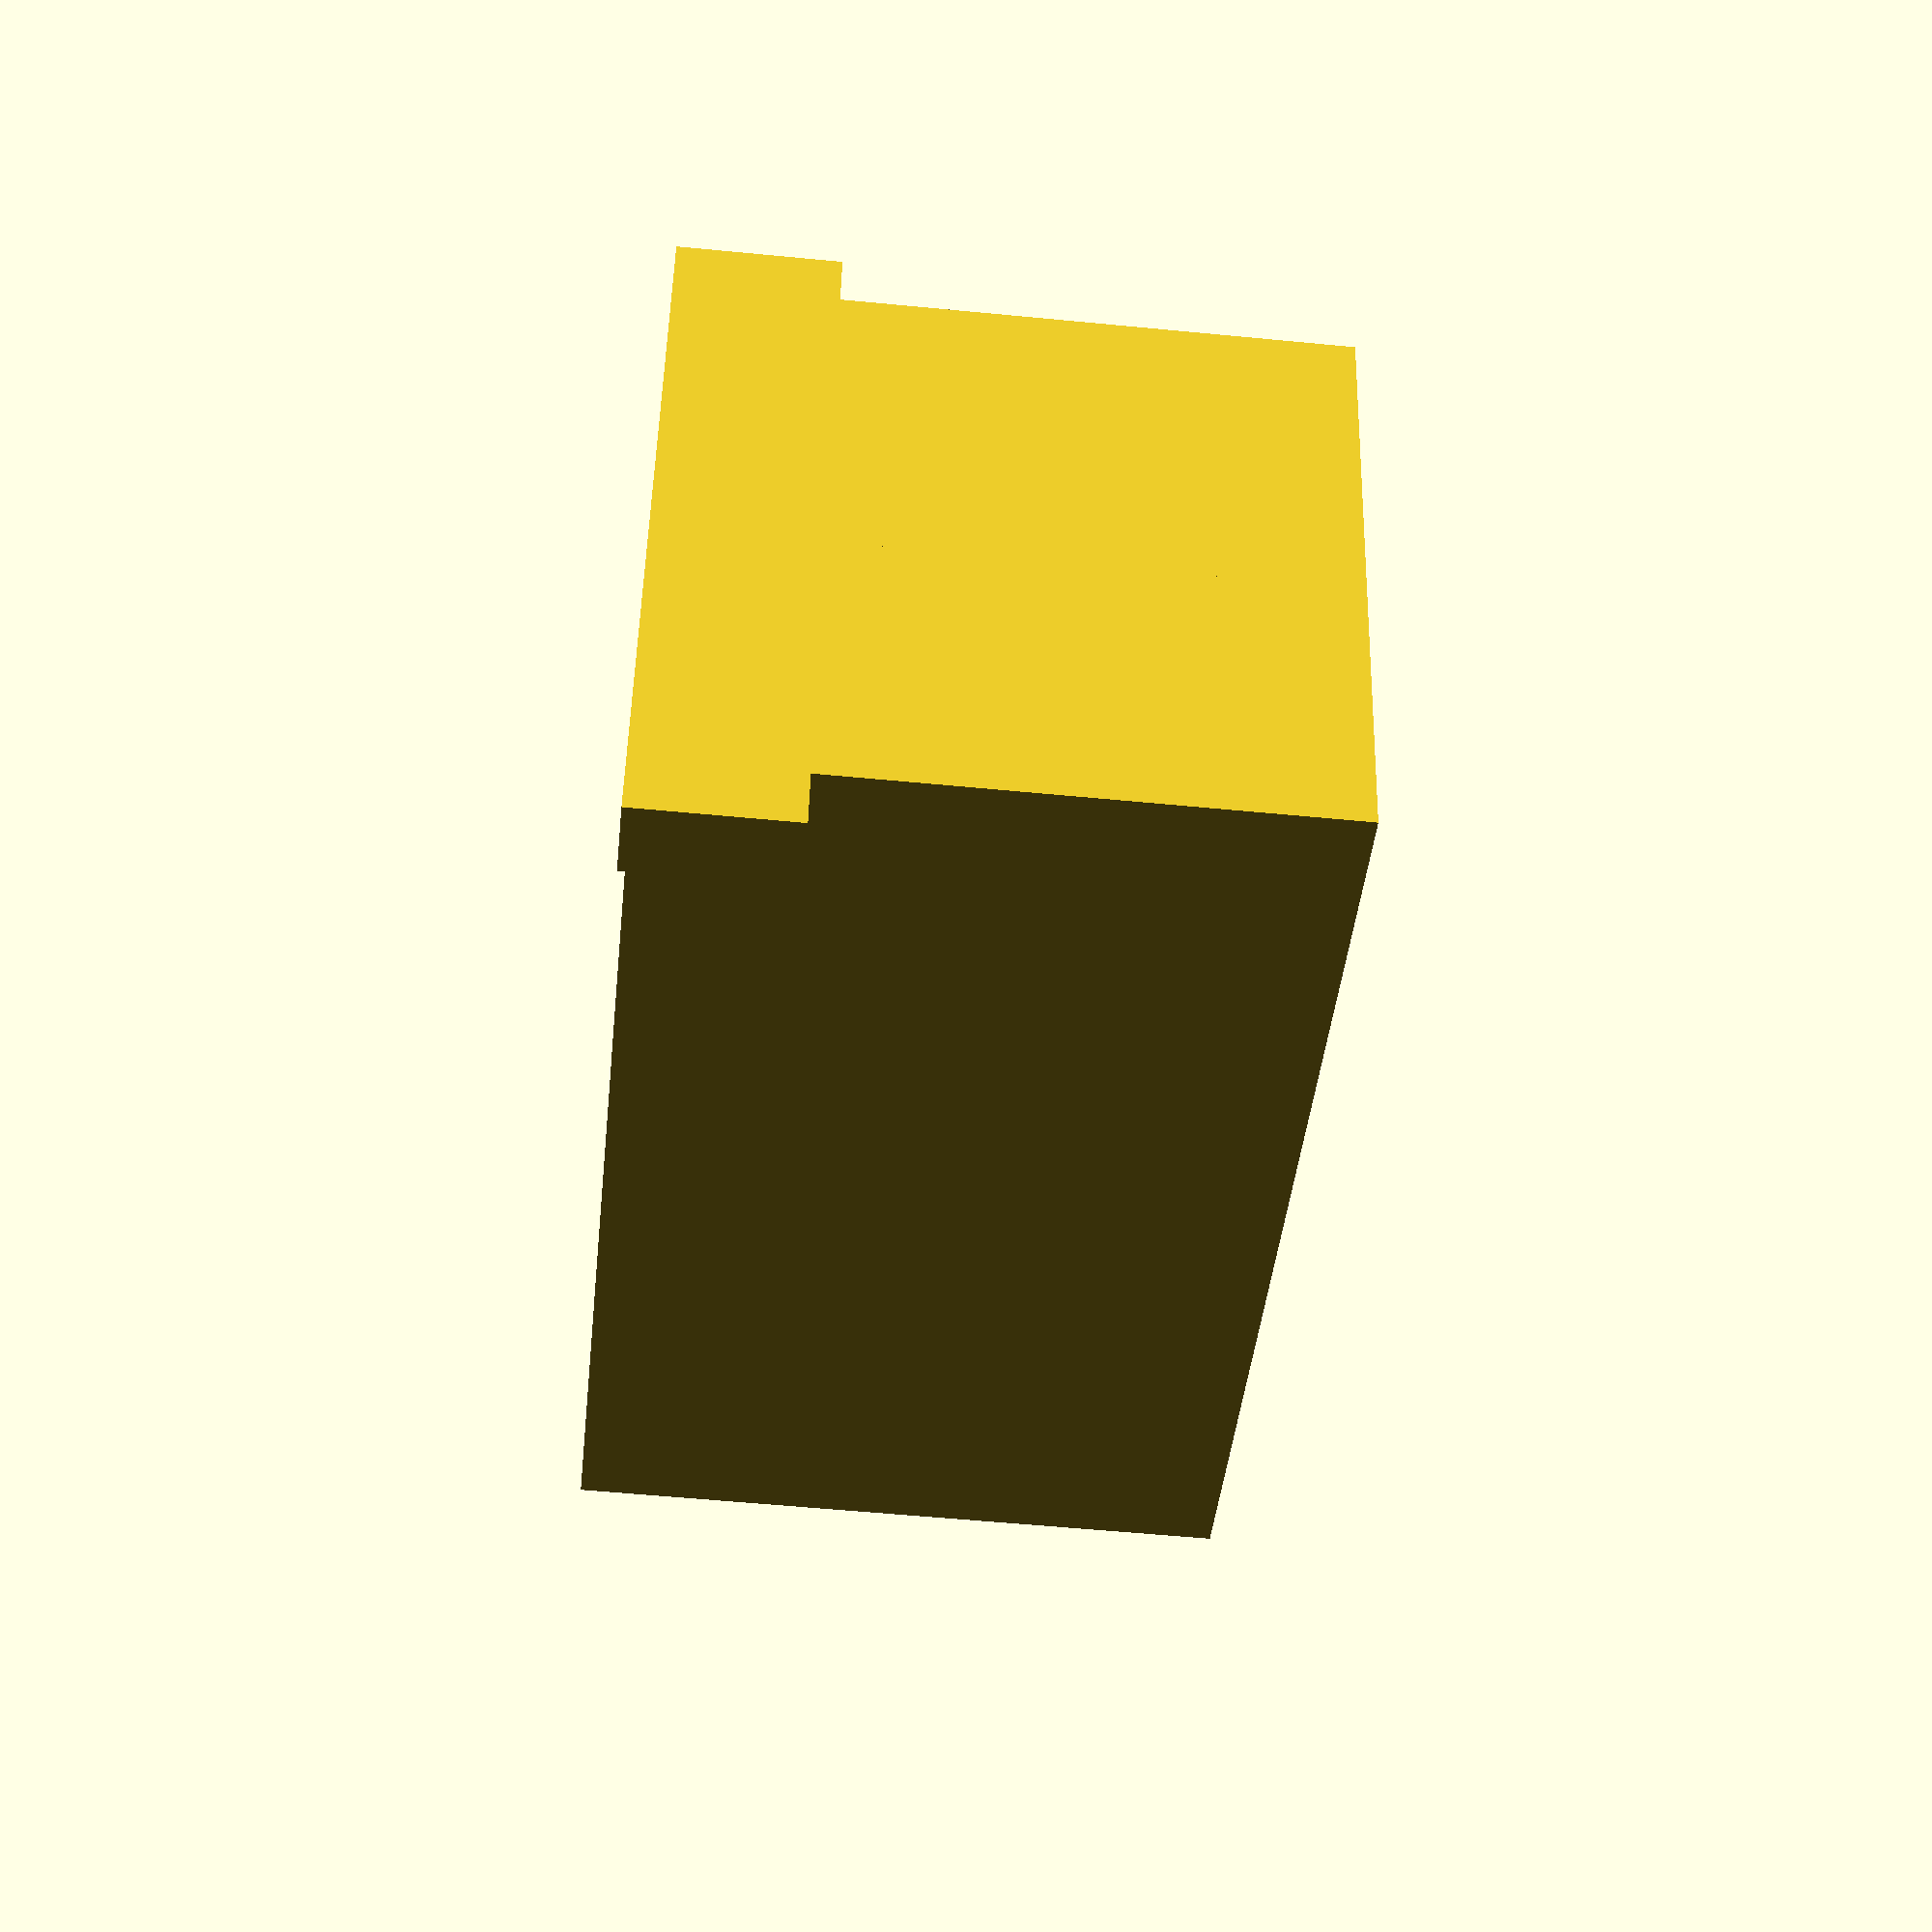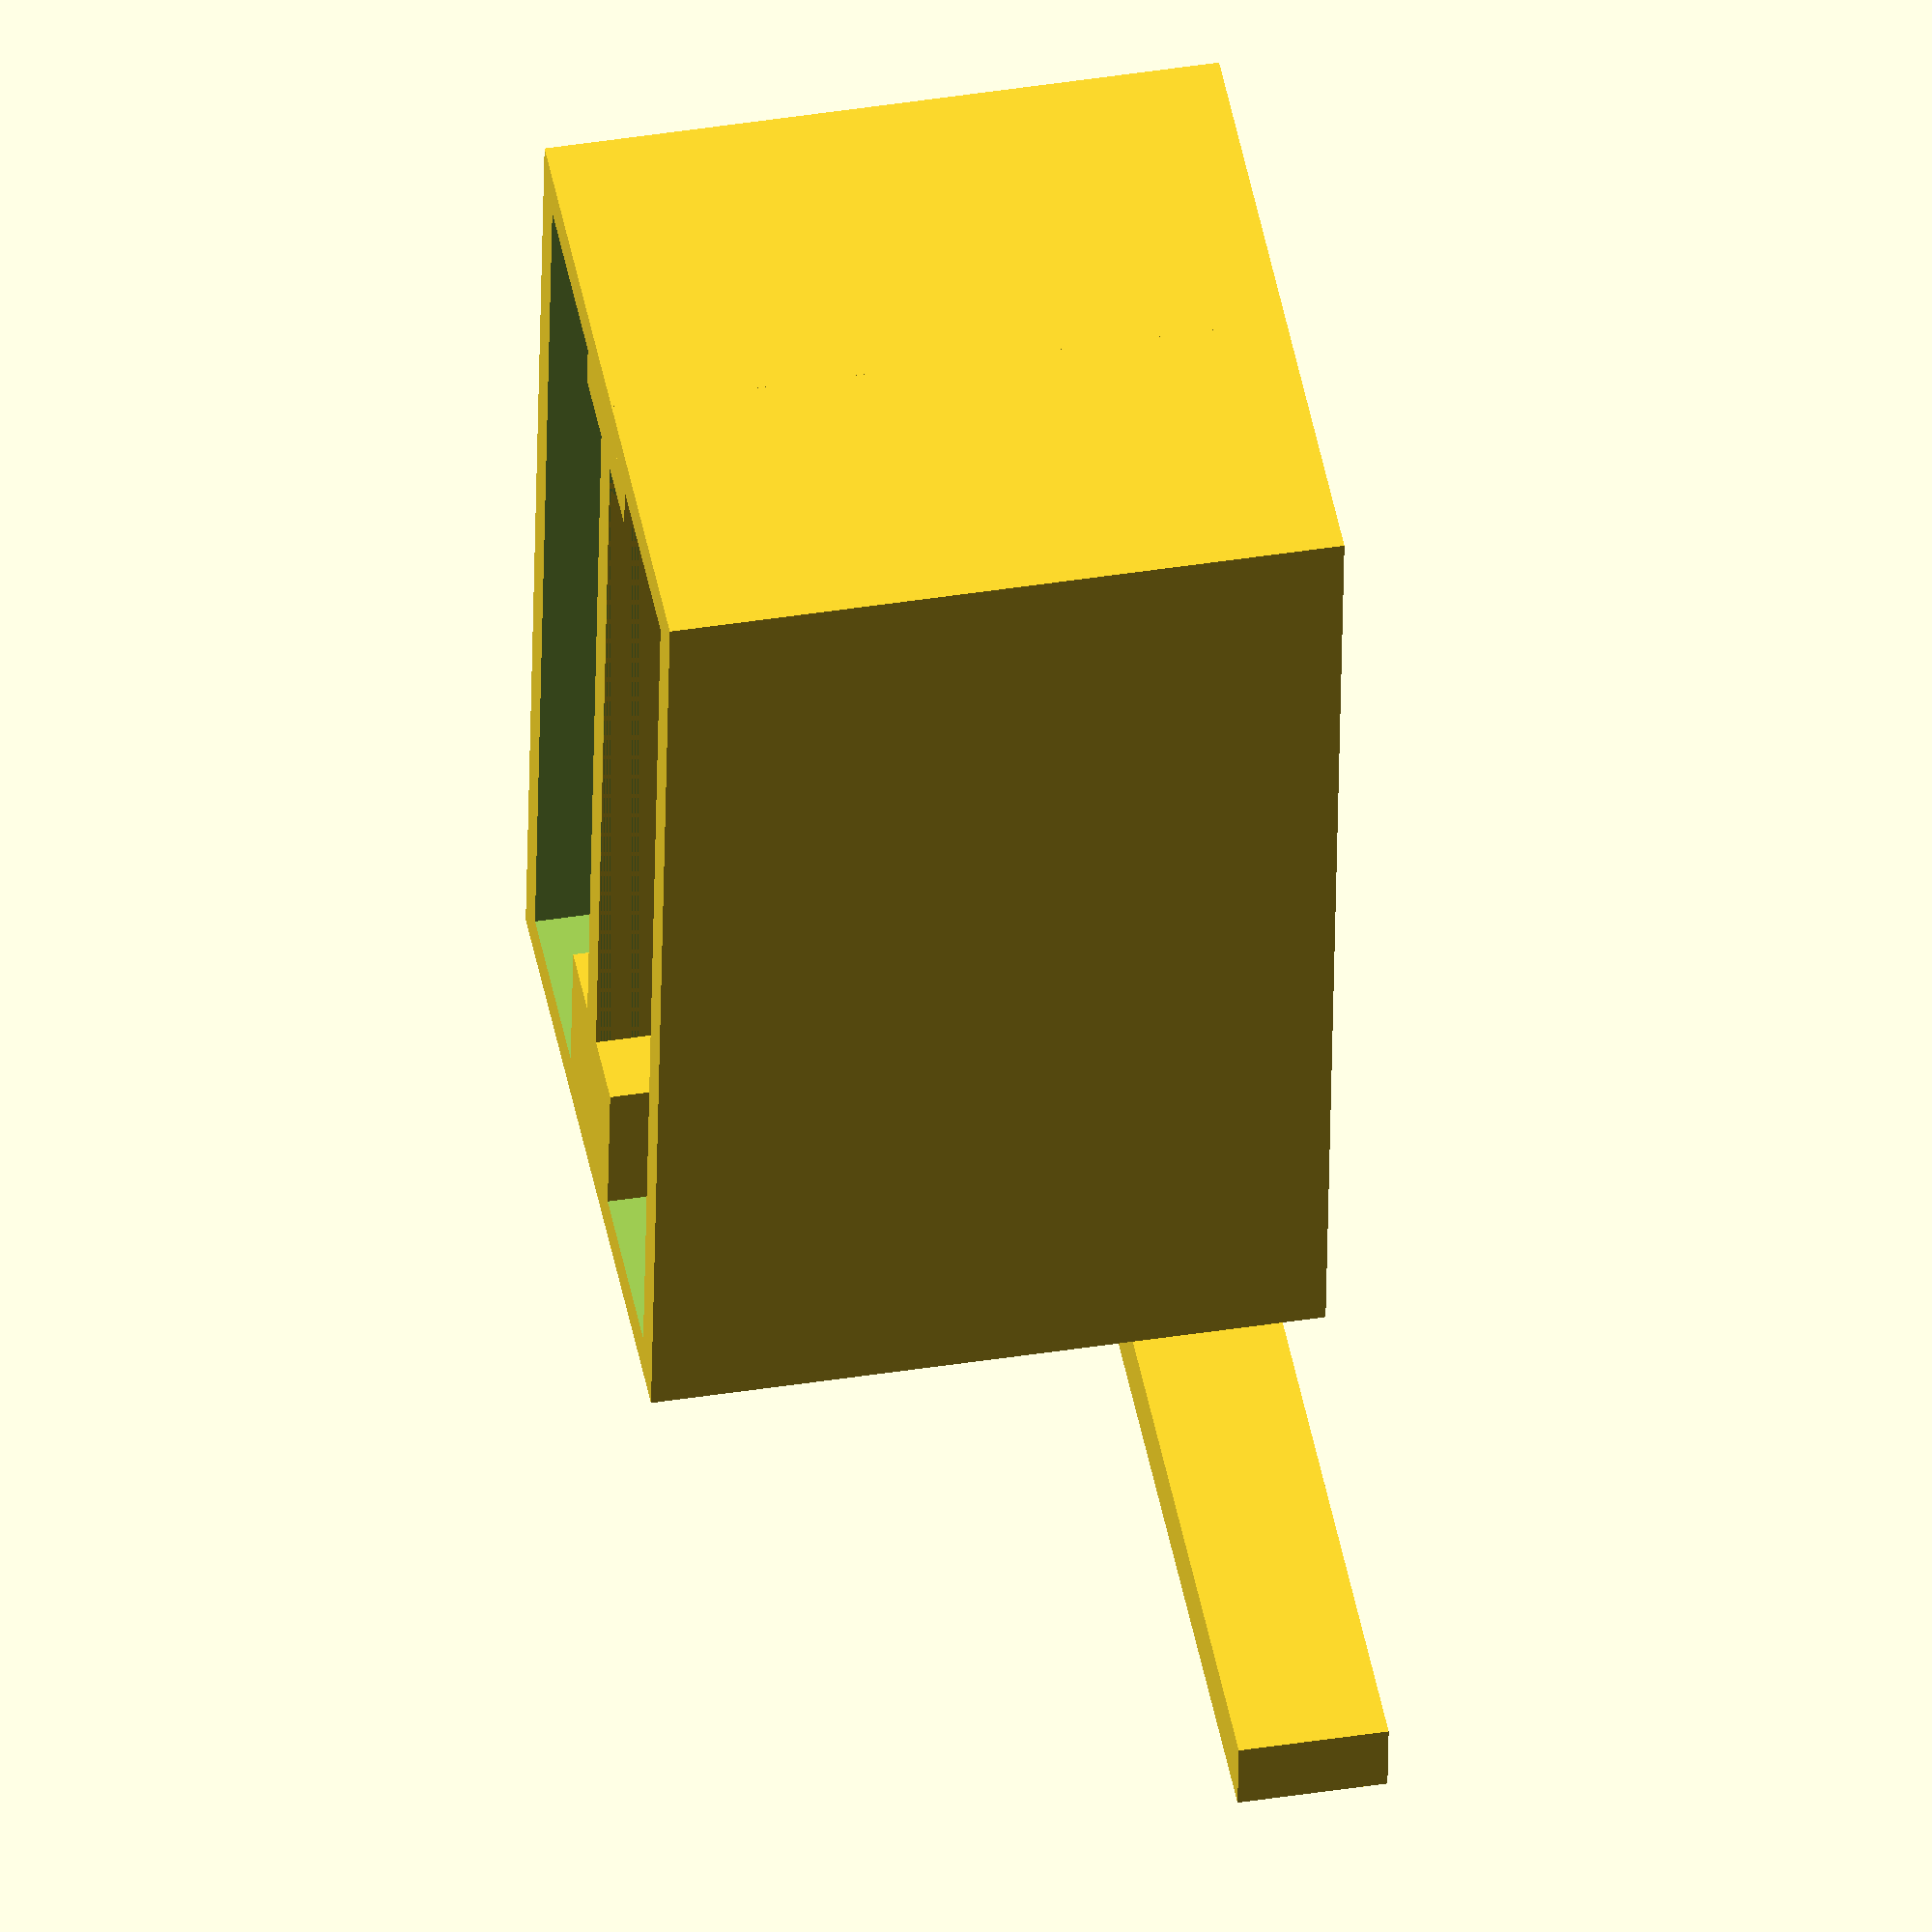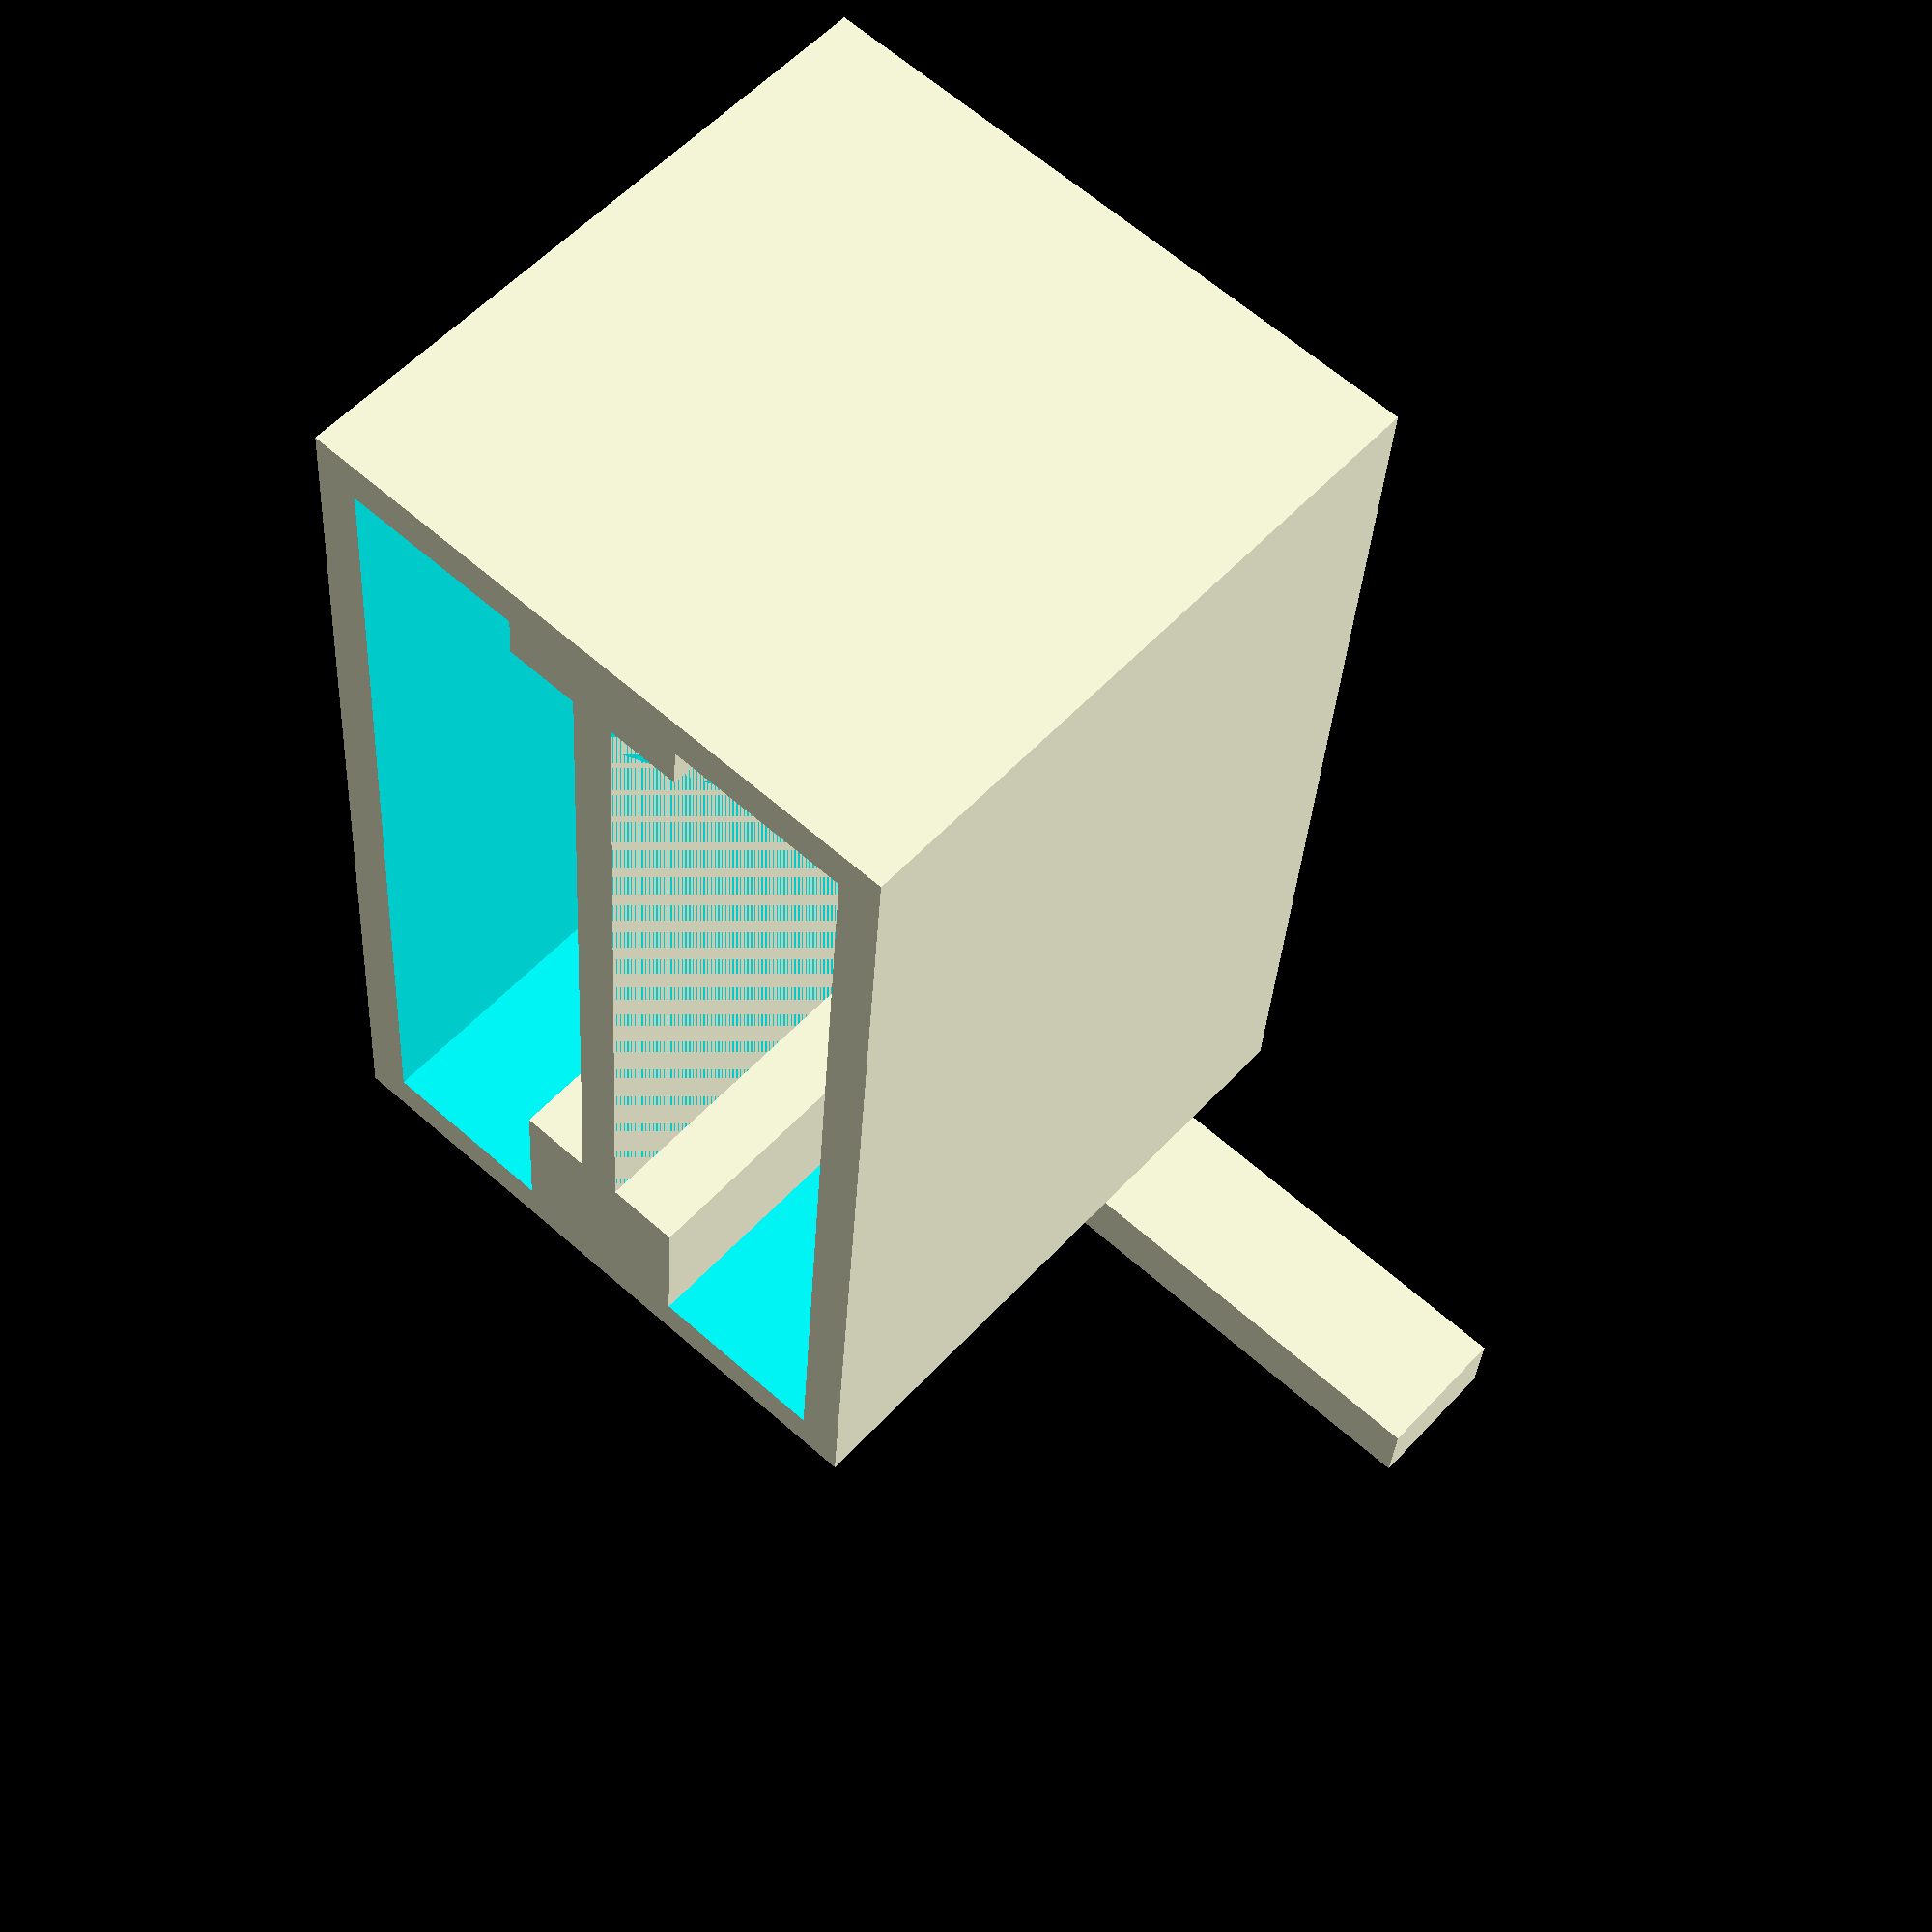
<openscad>

module box(thickness=1, iw=1, id=1, ih=1) {
    difference() {
        cube([
            iw + (2 * thickness),
            id + (2 * thickness),
            ih + thickness,
        ]);
        translate([thickness, thickness, thickness]) cube([
            iw,
            id,
            ih + 1.1 * thickness,
        ]);
    }
}

thic = 0.6;
h = 8.4;
kb_length = 13.6;
kb_width = 3.5;

i = 0.1;


module _half(){
    box(thickness=thic, iw=kb_width, id=kb_length, ih=h);
    translate([thic, thic, thic]) 
        cube([1, 2, h]);
    translate([thic, kb_length , thic]) 
        cube([1, 0.65, h]);
}


translate([0, -4, 0]) 
    cube([2 * (thic + kb_width + thic), 1 , 2]); 

_half();
mirror([-1,0,0])  translate([-thic, 0,0 ]) _half();
</openscad>
<views>
elev=54.9 azim=77.5 roll=264.1 proj=p view=solid
elev=318.1 azim=5.1 roll=79.2 proj=o view=solid
elev=304.1 azim=4.4 roll=41.7 proj=p view=solid
</views>
